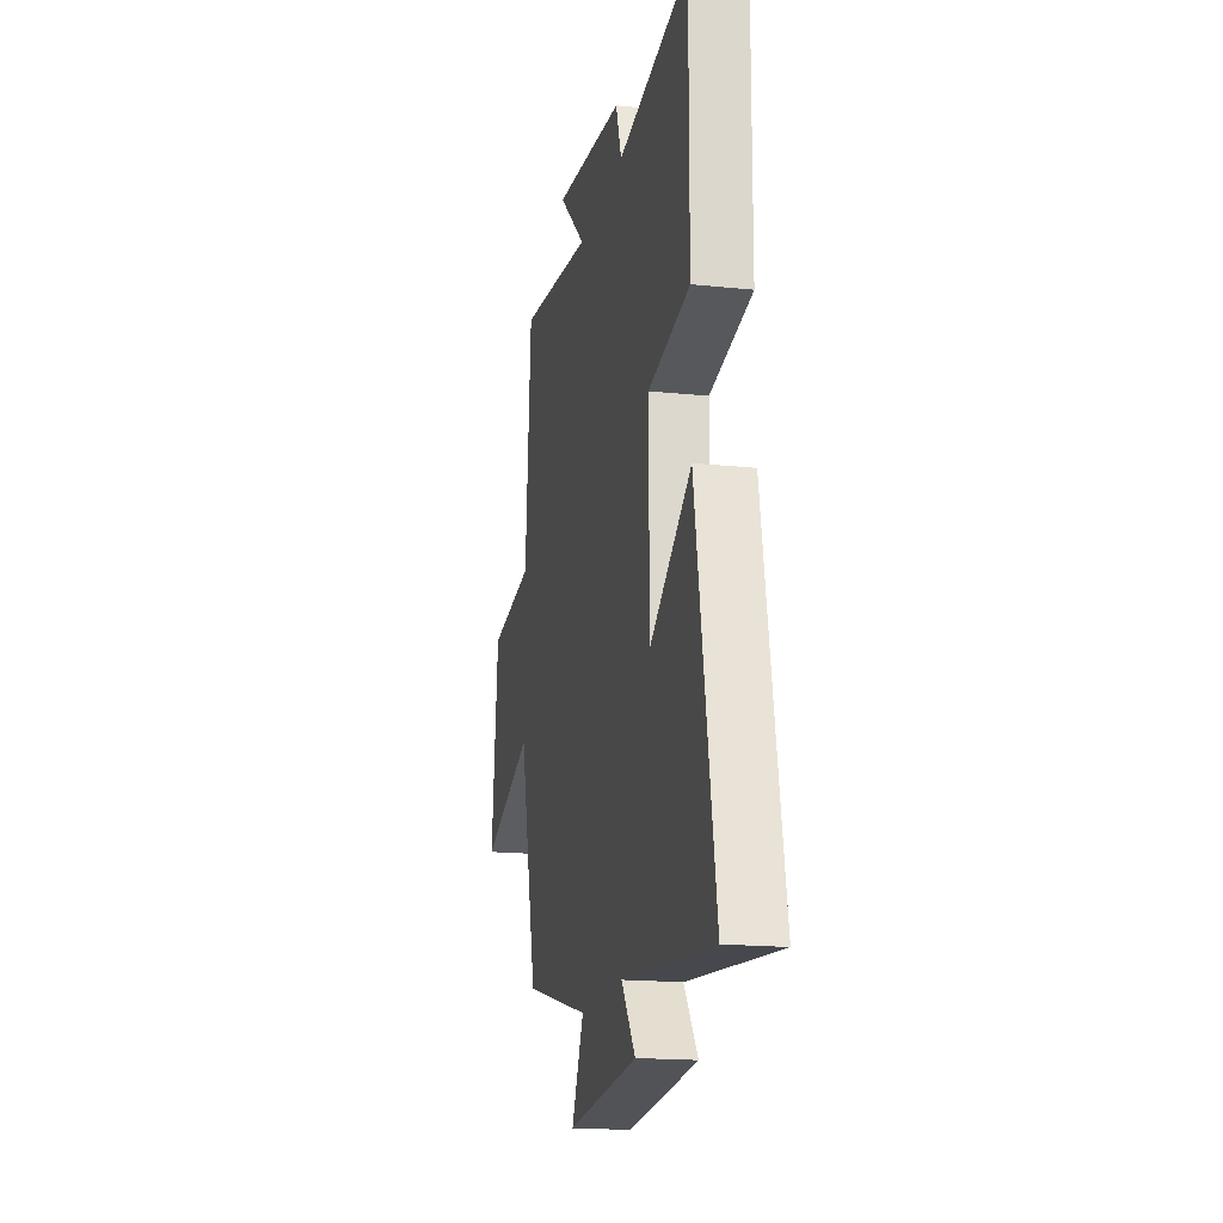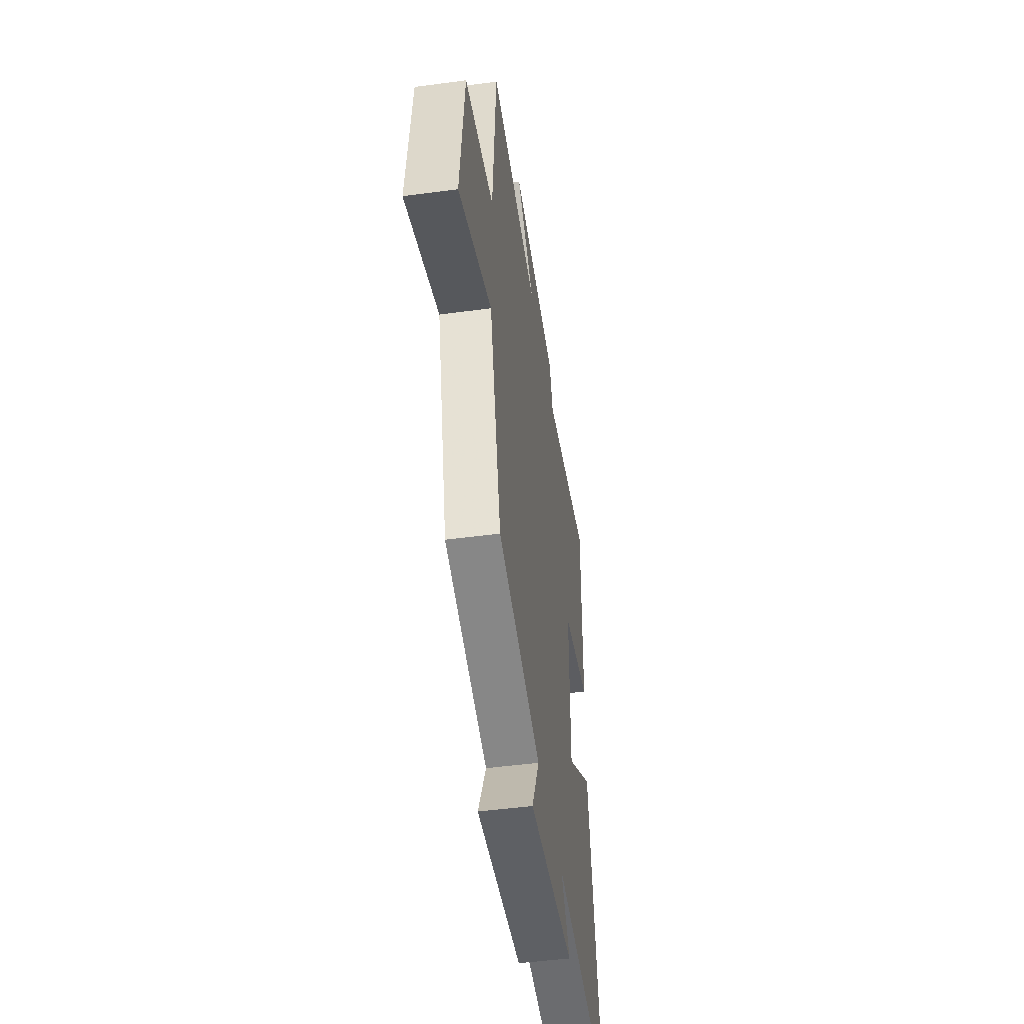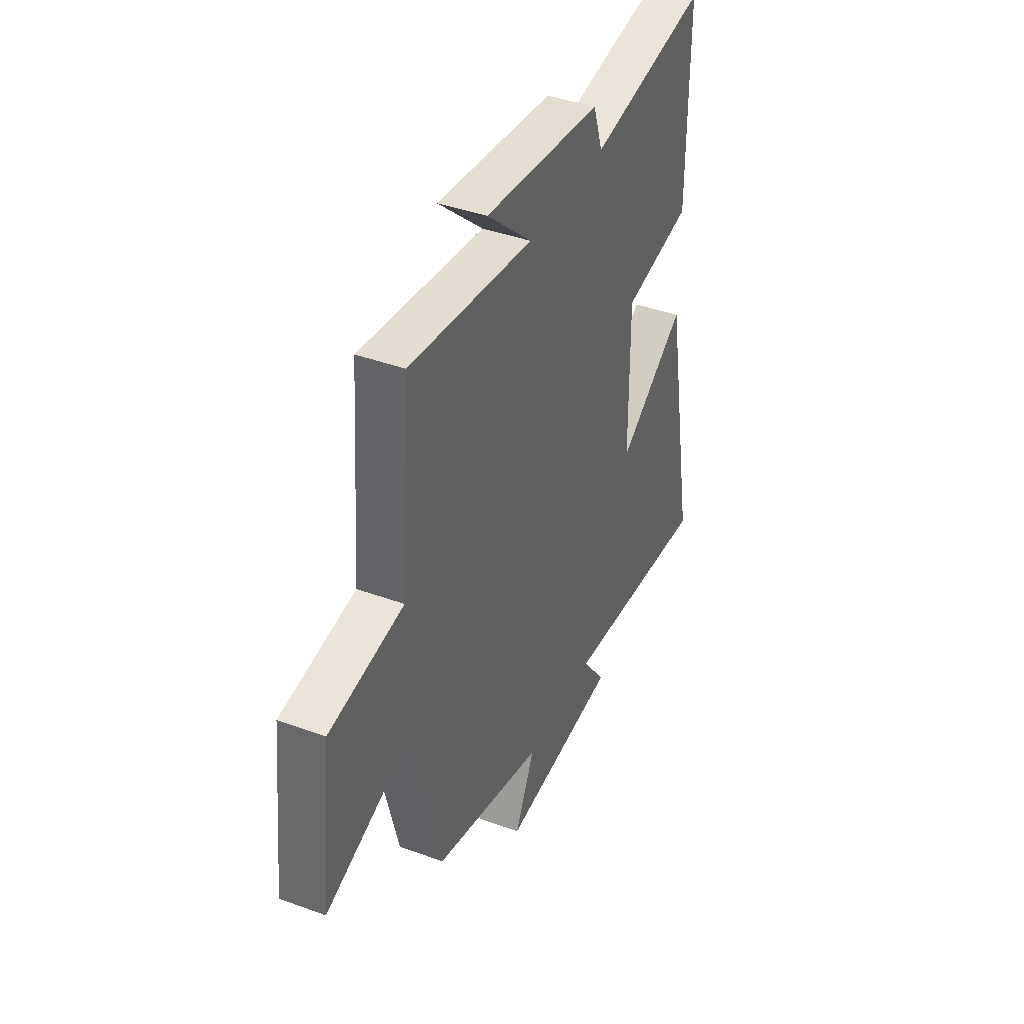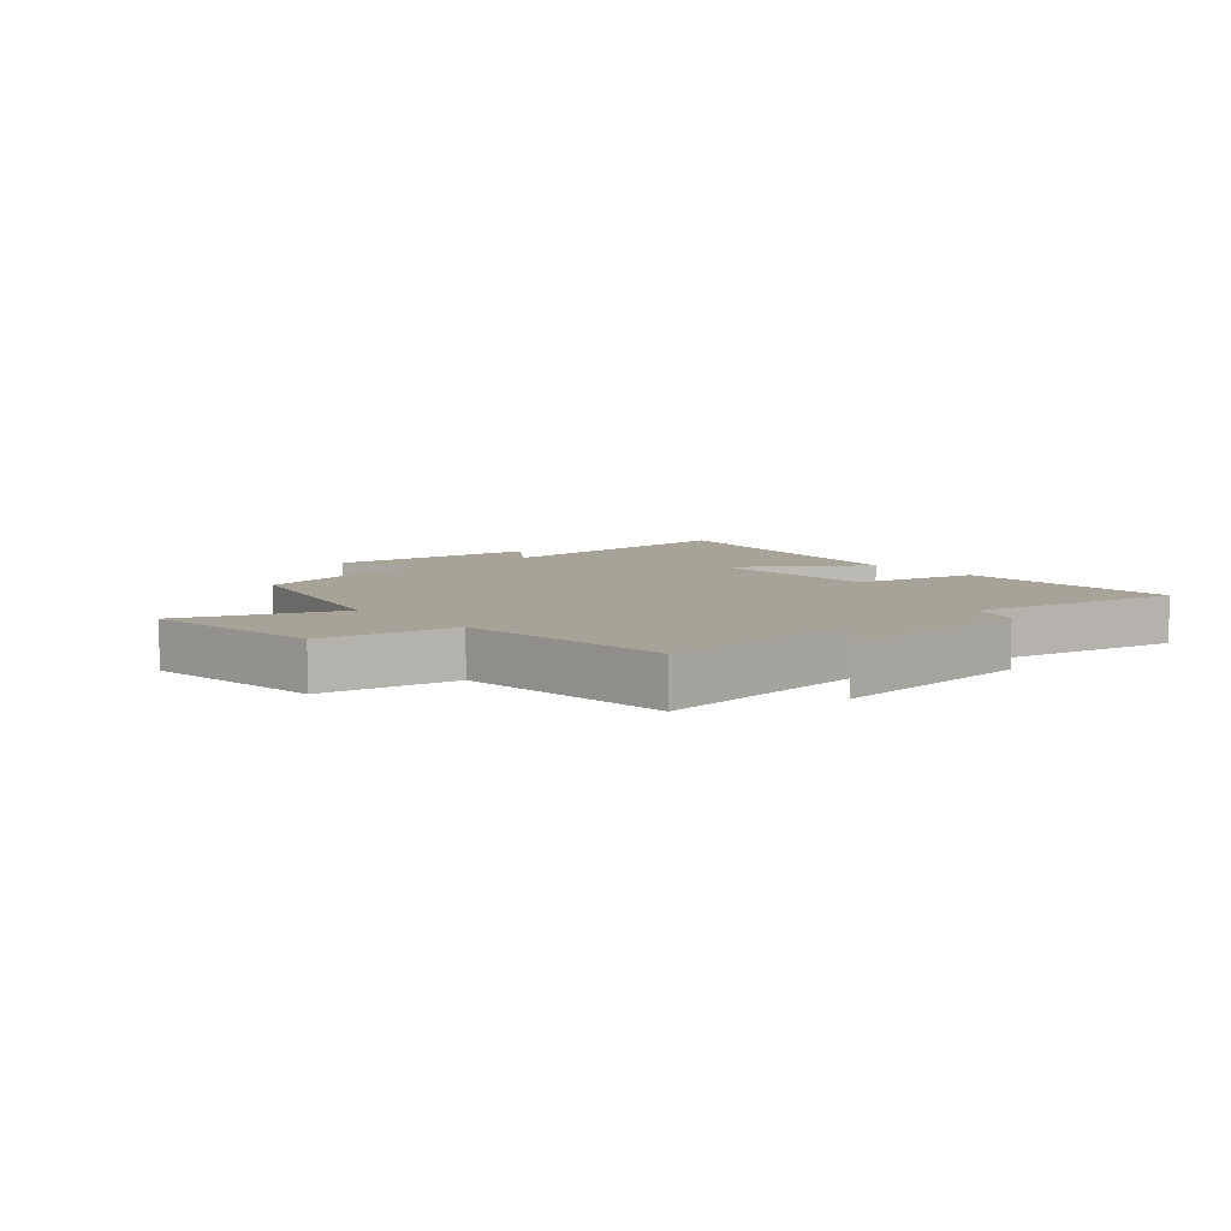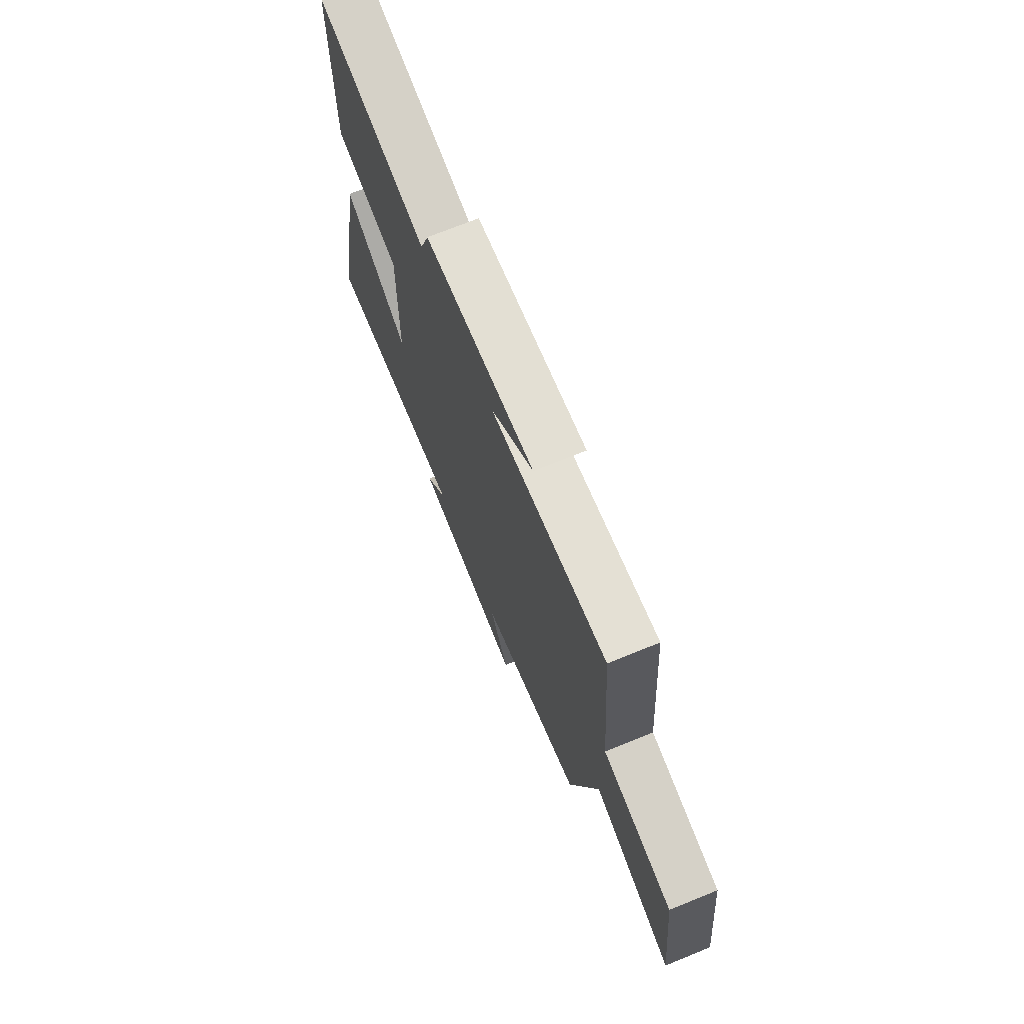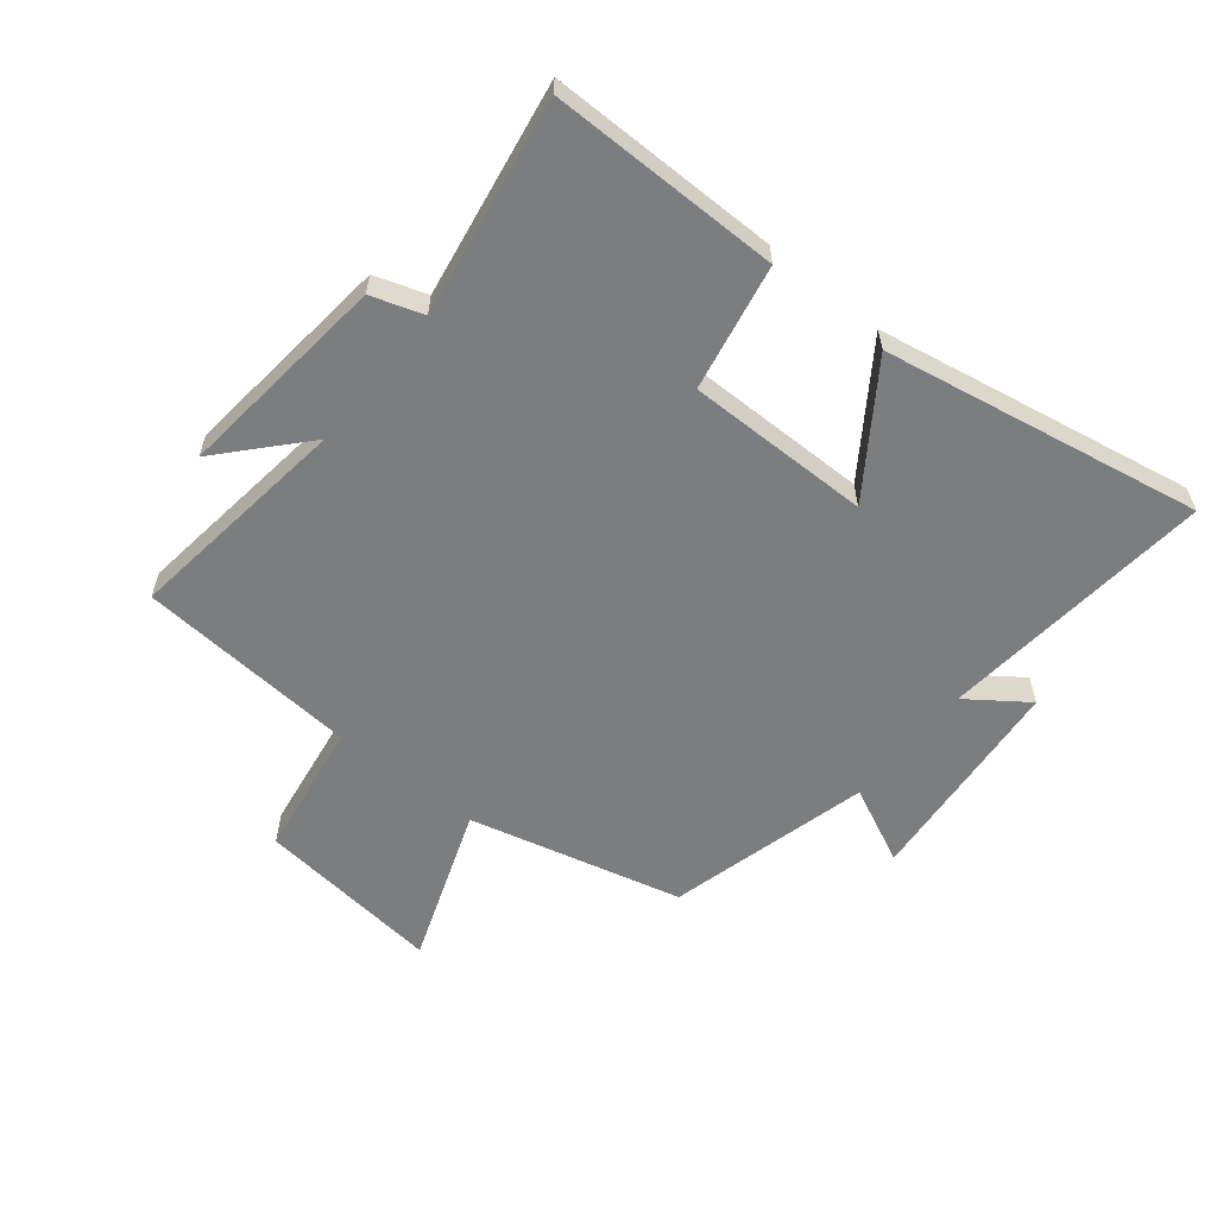
<metadata>
{"format":"obj","ext":"obj","renderer":"f3d","projection":"perspective","resolution":1024,"background":"white","views":[{"elev":-17.5,"azim":78.3,"up":"+Z"},{"elev":-48.1,"azim":-81.4,"up":"+Z"},{"elev":40.9,"azim":-65.9,"up":"+Z"},{"elev":6.9,"azim":-40.8,"up":"+Y"},{"elev":71.6,"azim":-112.1,"up":"+Z"},{"elev":-59.0,"azim":51.1,"up":"+Y"}]}
</metadata>
<code>
v -0.472 0.07 0.548
v -0.099 0.07 0.5
v -0.235 0.07 0.623
v 0.117 0.07 0.585
v 0.145 0.07 0.5
v 0.501 0.07 0.56
v 0.5 0.07 0.18
v 0.292 0.07 0.14
v 0.294 0.07 -0.162
v 0.5 0.07 -0.022
v 0.596 0.07 -0.546
v 0.143 0.07 -0.5
v 0.213 0.07 -0.597
v -0.139 0.07 -0.627
v -0.079 0.07 -0.5
v -0.412 0.07 -0.413
v -0.5 0.07 -0.062
v -0.758 0.07 -0.156
v -0.724 0.07 0.15
v -0.5 0.07 0.184
v -0.472 0 0.548
v -0.099 0 0.5
v -0.235 0 0.623
v 0.117 0 0.585
v 0.145 0 0.5
v 0.501 0 0.56
v 0.5 0 0.18
v 0.292 0 0.14
v 0.294 0 -0.162
v 0.5 0 -0.022
v 0.596 0 -0.546
v 0.143 0 -0.5
v 0.213 0 -0.597
v -0.139 0 -0.627
v -0.079 0 -0.5
v -0.412 0 -0.413
v -0.5 0 -0.062
v -0.758 0 -0.156
v -0.724 0 0.15
v -0.5 0 0.184
f 17 18 19 20
f 15 16 17 20
f 15 20 1 2
f 12 13 14 15
f 12 15 2
f 9 10 11 12
f 8 9 12 2
f 5 6 7 8
f 5 8 2
f 2 3 4 5
f 40 39 38 37
f 40 37 36 35
f 22 21 40 35
f 35 34 33 32
f 22 35 32
f 32 31 30 29
f 22 32 29 28
f 28 27 26 25
f 22 28 25
f 25 24 23 22
f 1 21 22 2
f 2 22 23 3
f 3 23 24 4
f 4 24 25 5
f 5 25 26 6
f 6 26 27 7
f 7 27 28 8
f 8 28 29 9
f 9 29 30 10
f 10 30 31 11
f 11 31 32 12
f 12 32 33 13
f 13 33 34 14
f 14 34 35 15
f 15 35 36 16
f 16 36 37 17
f 17 37 38 18
f 18 38 39 19
f 19 39 40 20
f 20 40 21 1

</code>
